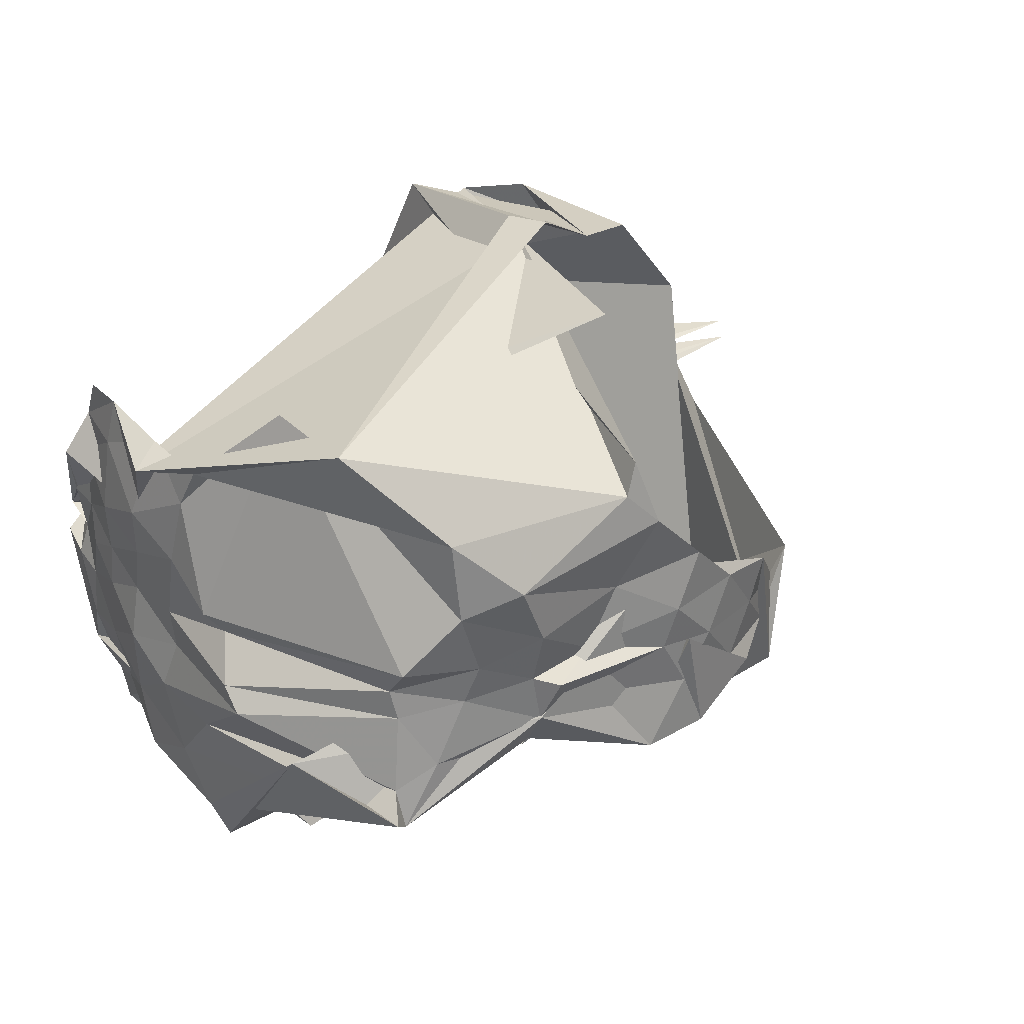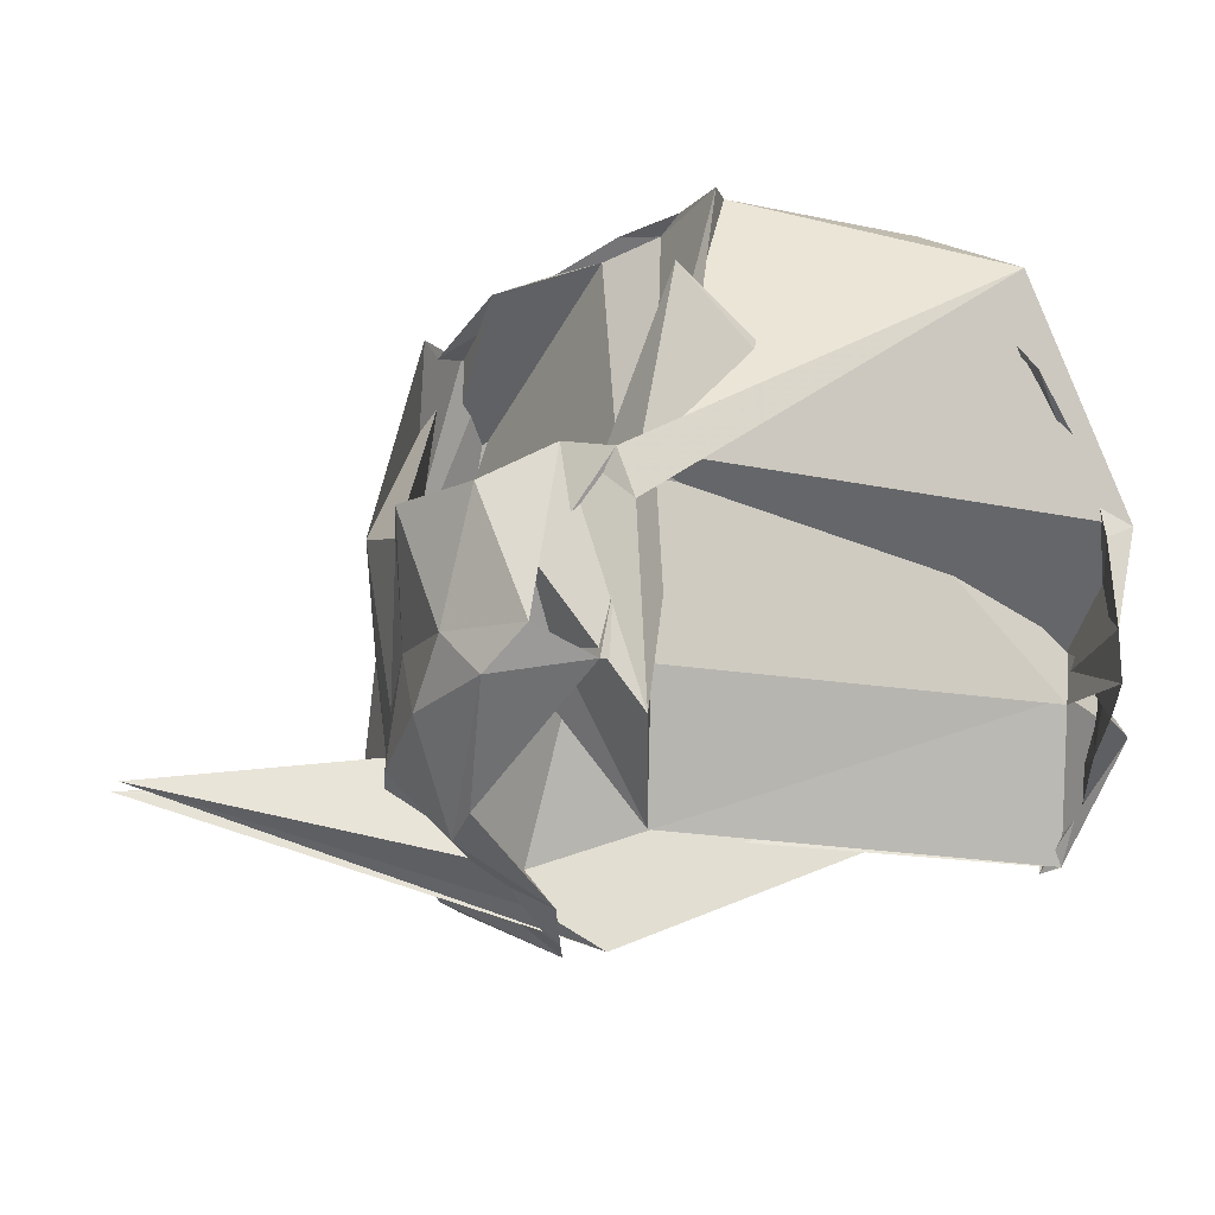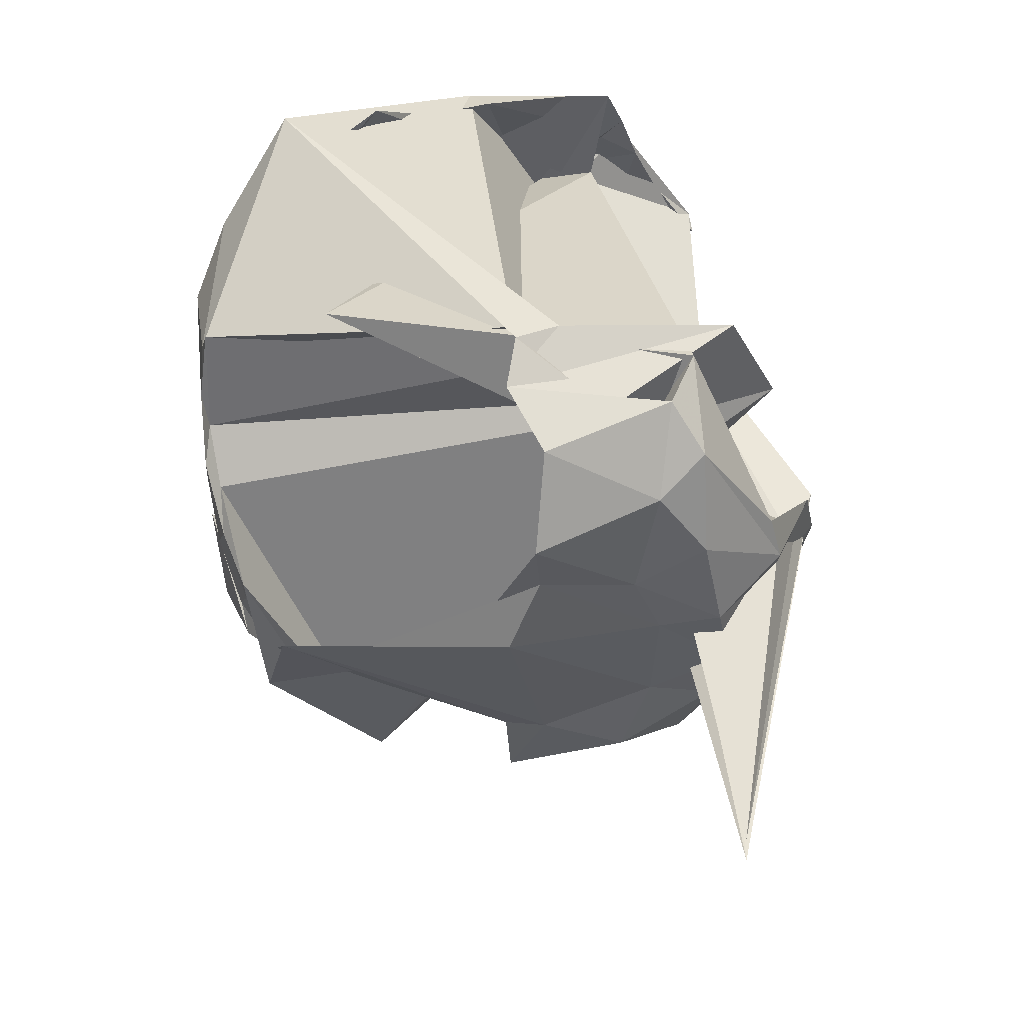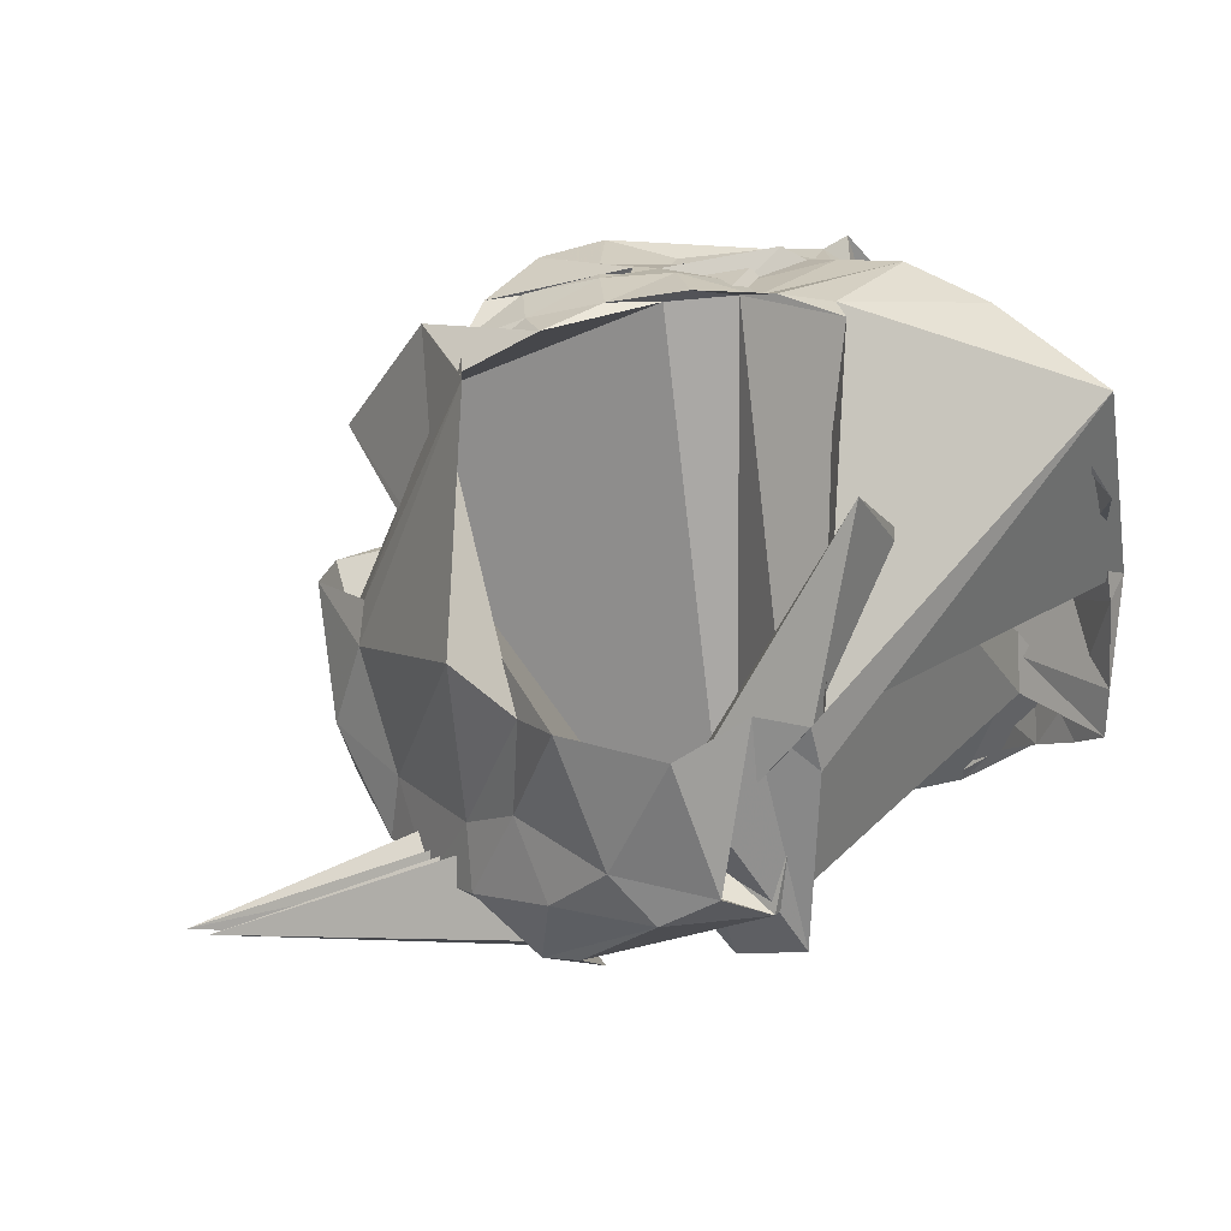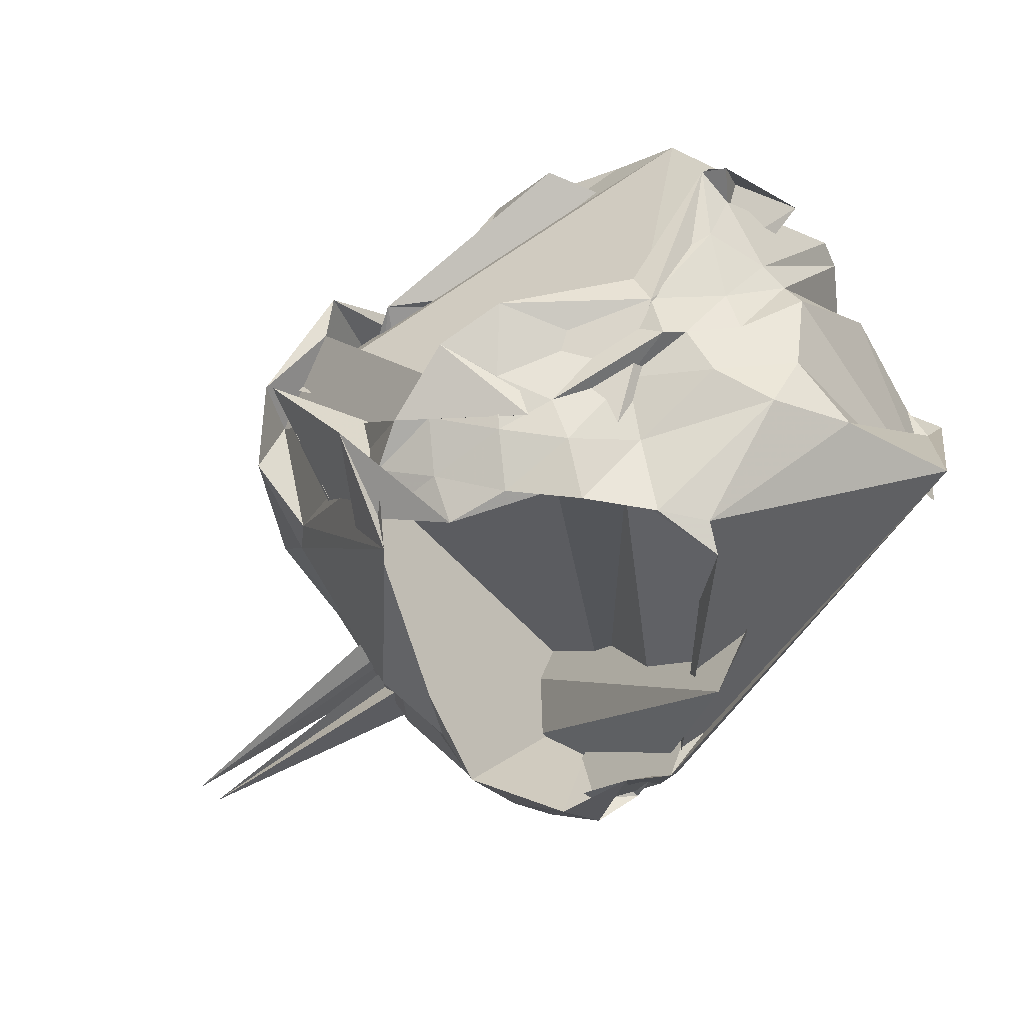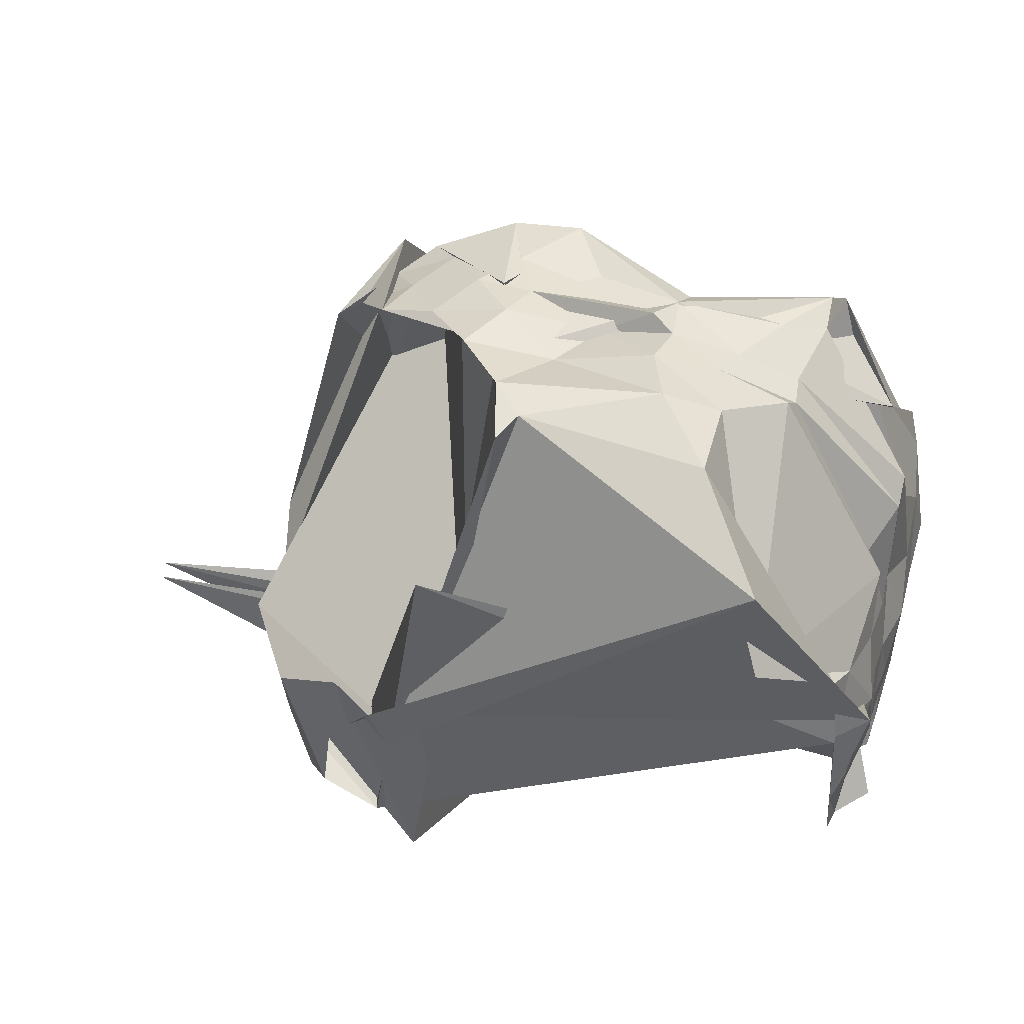
<metadata>
{"format":"obj","ext":"obj","renderer":"f3d","projection":"perspective","resolution":1024,"background":"white","views":[{"elev":32.7,"azim":-32.8,"up":"+Y"},{"elev":-22.8,"azim":171.8,"up":"+Z"},{"elev":53.3,"azim":86.0,"up":"+Y"},{"elev":17.4,"azim":145.3,"up":"+Z"},{"elev":69.6,"azim":143.5,"up":"+Z"},{"elev":41.0,"azim":-162.0,"up":"+Z"}]}
</metadata>
<code>
v -0.8415 0.1877 4.353
v 1.358 -0.2739 -4.846
v 3.628 -0.2921 3.198
v 2.999 0.5126 3.769
v 1.616 1.066 4.051
v 0.9348 1.668 4.151
v 0.4709 3.087 4.069
v 0.2892 2.665 4.162
v -2.209 2.608 3.867
v -3.32 3.72 1.469
v -4.443 0.7691 1.067
v -4.207 0.4775 1.197
v -4.487 -0.02802 1.662
v -4.479 -0.3133 1.98
v -4.461 -1.207 0.8849
v -3.218 -1.392 4.047
v -4.13 -0.7372 2.834
v 0.6898 1.033 4.042
v 1.536 -4.154 -2.586
v 1.342 0.05382 4.284
v 2.749 -1.112 3.849
v 3.279 -0.793 3.455
v 3.408 -1.519 3.568
v 3.492 -3.286 1.958
v 1.24 2.181 -4.05
v 1.509 3.94 -3.298
v 1.69 4.327 -0.8625
v -3.222 3.741 2.848
v -4.234 2.711 0.6665
v -4.349 2.157 0.4139
v -4.478 1.19 0.2263
v -4.477 0.1767 -0.03028
v -4.436 -0.3791 0.02333
v -4.61 -1.092 -0.1547
v -4.531 -2.083 0.1728
v -4.341 -2.979 0.4891
v -4.159 -3.476 0.6841
v 2.788 -4.058 -0.5362
v 1.961 -4.406 -0.1522
v 3.274 -3.762 -0.8415
v 4.088 -1.934 0.03563
v 3.842 0.1255 3.24
v 4.235 1.859 -0.4317
v 4.301 2.688 -0.3622
v 3.479 3.849 -0.5308
v 2.53 4.098 -0.08989
v 1.924 4.401 -0.2545
v -4.765 2.583 -0.007597
v -4.342 2.786 -0.2711
v -4.65 1.571 -0.5939
v -4.567 0.7978 -0.7701
v -4.562 0.1104 -0.9177
v -4.696 -0.6671 -0.9208
v -4.642 -1.642 -0.9768
v -4.633 -2.495 -0.6824
v -3.613 -4.137 -0.388
v 0.4502 -4.672 -1.884
v 1.495 -4.867 -0.2001
v 3.219 -4.232 -0.1381
v 4.074 -3.174 -0.03651
v 4.232 -1.848 -0.5319
v 4.541 0.8027 0.01673
v 4.086 1.514 -1.774
v 3.772 3.023 -2.084
v 2.849 3.989 -2.292
v 3.222 3.365 -2.177
v -4.208 0.3564 -1.402
v -4.386 2.821 -1.486
v -4.492 2.14 -1.61
v -4.639 1.114 -1.622
v -4.573 0.362 -1.707
v -4.617 -0.2466 -1.714
v -4.628 -1.154 -1.792
v -4.379 -2.181 -2.019
v -4.149 -2.991 -2.057
v -1.834 -5.026 -1.142
v 0.3888 -4.099 -2.047
v 2.036 -4.277 -2.045
v 3.625 -3.55 -1.625
v 4.298 -2.391 -1.712
v 4.089 -1.182 -2.12
v 4.148 0.5462 -2.165
v 3.984 2.105 -2.751
v 3.318 3.396 -2.725
v 2.049 3.975 -2.683
v -4.178 1.339 -1.912
v -4.397 2.768 -2.166
v -4.417 2.208 -2.41
v -4.416 1.473 -2.662
v -4.506 0.6606 -2.482
v -4.565 0.08891 -2.332
v -4.549 -0.5334 -2.529
v -4.591 -1.271 -2.559
v -4.274 -2.489 -2.637
v -4.244 -2.933 -2.476
v -2.539 -4.55 0.05507
v 1.46 -4.088 -1.485
v 2.829 -4.087 -2.636
v 3.714 -2.91 -2.692
v 4.084 -1.406 -3.035
v 4.133 -0.4315 -3.225
v 4.21 0.7563 -3.012
v 2.779 -0.1475 3.788
v 2.186 0.6741 4.043
v 1.472 1.422 4.231
v 0.7681 2.158 4.227
v -1.428 1.859 4.341
v -2.162 1.531 3.995
v -2.898 0.7587 3.724
v -2.943 0.3631 3.436
v -2.879 -0.04963 3.528
v -3.041 -1.097 3.688
v -2.991 -1.628 3.849
v -1.062 -0.3516 4.219
v 1.005 -0.9067 4.129
v 1.672 -1.521 4.215
v 2.361 -0.8337 3.933
v 1.758 -0.05058 4.182
v 1.119 0.6406 4.287
v 0.2688 1.158 3.996
v -1.082 1.007 4.278
v -1.878 0.638 3.97
v -2.048 0.1042 3.856
v -2.476 -0.7809 3.844
v -1.127 -0.8188 3.991
v 0.6883 -1.487 4.346
v 1.331 -0.6753 4.221
v 0.9409 0.05033 4.233
v -0.1588 0.3188 3.986
v -1.162 0.3076 4.161
v -1.064 -0.3725 4.196
v -0.5449 -0.3066 4.066
v 3.407 1.072 -3.955
v 3.255 1.703 -3.795
v 1.194 4.256 2.3
v -4.314 1.114 -1.124
v -4.812 1.667 -2.434
v -4.505 0.6408 -3.017
v -4.422 -0.01583 -2.975
v -4.557 -0.4454 -3.017
v -4.515 -1.915 -2.851
v -4.537 -1.657 -0.75
v 0.7783 -4.423 -0.5881
v 3.009 -2.221 -3.847
v 3.319 -1.632 -3.89
v 2.84 -0.6421 -4.072
v 2.912 0.1078 -4.049
v 2.098 0.5954 -4.591
v 2.495 0.6558 -4.134
v -4.255 1.142 -1.731
v -4.38 0.05531 -3.607
v -4.145 -0.1227 -3.654
v -4.508 -0.3171 -3.501
v -4.178 -1.492 -1.806
v 2.415 -1.103 -4.135
v 1.802 -1.117 -4.703
v 1.928 -0.3014 -4.779
v 2.257 0.03357 -4.435
v 7.386 0.006939 -3.028
v -4.291 -0.474 -2.344
v 7.503 -0.337 -3.045
v 2.237 -0.5719 -4.424
f 3 23 4
f 4 23 24
f 4 24 5
f 5 24 25
f 5 25 6
f 6 25 26
f 6 26 7
f 7 26 27
f 7 27 8
f 8 27 28
f 8 28 9
f 9 28 29
f 9 29 10
f 10 29 30
f 10 30 11
f 11 30 31
f 11 31 12
f 12 31 32
f 12 32 13
f 13 32 33
f 13 33 14
f 14 33 34
f 14 34 15
f 15 34 35
f 15 35 16
f 16 35 36
f 16 36 17
f 17 36 37
f 17 37 18
f 18 37 38
f 18 38 19
f 19 38 39
f 19 39 20
f 20 39 40
f 20 40 21
f 21 40 41
f 21 41 22
f 22 41 42
f 22 42 3
f 3 42 23
f 23 43 24
f 24 43 44
f 24 44 25
f 25 44 45
f 25 45 26
f 26 45 46
f 26 46 27
f 27 46 47
f 27 47 28
f 28 47 48
f 28 48 29
f 29 48 49
f 29 49 30
f 30 49 50
f 30 50 31
f 31 50 51
f 31 51 32
f 32 51 52
f 32 52 33
f 33 52 53
f 33 53 34
f 34 53 54
f 34 54 35
f 35 54 55
f 35 55 36
f 36 55 56
f 36 56 37
f 37 56 57
f 37 57 38
f 38 57 58
f 38 58 39
f 39 58 59
f 39 59 40
f 40 59 60
f 40 60 41
f 41 60 61
f 41 61 42
f 42 61 62
f 42 62 23
f 23 62 43
f 43 63 44
f 44 63 64
f 44 64 45
f 45 64 65
f 45 65 46
f 46 65 66
f 46 66 47
f 47 66 67
f 47 67 48
f 48 67 68
f 48 68 49
f 49 68 69
f 49 69 50
f 50 69 70
f 50 70 51
f 51 70 71
f 51 71 52
f 52 71 72
f 52 72 53
f 53 72 73
f 53 73 54
f 54 73 74
f 54 74 55
f 55 74 75
f 55 75 56
f 56 75 76
f 56 76 57
f 57 76 77
f 57 77 58
f 58 77 78
f 58 78 59
f 59 78 79
f 59 79 60
f 60 79 80
f 60 80 61
f 61 80 81
f 61 81 62
f 62 81 82
f 62 82 43
f 43 82 63
f 63 83 64
f 64 83 84
f 64 84 65
f 65 84 85
f 65 85 66
f 66 85 86
f 66 86 67
f 67 86 87
f 67 87 68
f 68 87 88
f 68 88 69
f 69 88 89
f 69 89 70
f 70 89 90
f 70 90 71
f 71 90 91
f 71 91 72
f 72 91 92
f 72 92 73
f 73 92 93
f 73 93 74
f 74 93 94
f 74 94 75
f 75 94 95
f 75 95 76
f 76 95 96
f 76 96 77
f 77 96 97
f 77 97 78
f 78 97 98
f 78 98 79
f 79 98 99
f 79 99 80
f 80 99 100
f 80 100 81
f 81 100 101
f 81 101 82
f 82 101 102
f 82 102 63
f 63 102 83
f 103 104 118
f 104 119 118
f 104 105 119
f 105 120 119
f 105 106 120
f 106 107 120
f 107 121 120
f 107 108 121
f 108 122 121
f 108 109 122
f 109 110 122
f 110 123 122
f 110 111 123
f 111 124 123
f 111 112 124
f 112 113 124
f 113 125 124
f 113 114 125
f 114 126 125
f 114 115 126
f 115 116 126
f 116 127 126
f 116 117 127
f 117 118 127
f 117 103 118
f 118 119 128
f 119 129 128
f 119 120 129
f 120 121 129
f 121 130 129
f 121 122 130
f 122 123 130
f 123 131 130
f 123 124 131
f 124 125 131
f 125 132 131
f 125 126 132
f 126 127 132
f 127 128 132
f 127 118 128
f 133 148 134
f 134 148 149
f 134 149 135
f 135 149 150
f 135 150 136
f 136 150 137
f 137 150 151
f 137 151 138
f 138 151 152
f 138 152 139
f 139 152 140
f 140 152 153
f 140 153 141
f 141 153 154
f 141 154 142
f 142 154 143
f 143 154 155
f 143 155 144
f 144 155 156
f 144 156 145
f 145 156 146
f 146 156 157
f 146 157 147
f 147 157 148
f 147 148 133
f 148 158 149
f 149 158 159
f 149 159 150
f 150 159 151
f 151 159 160
f 151 160 152
f 152 160 153
f 153 160 161
f 153 161 154
f 154 161 155
f 155 161 162
f 155 162 156
f 156 162 157
f 157 162 158
f 157 158 148
f 3 4 103
f 103 4 104
f 4 5 104
f 104 5 105
f 5 6 105
f 105 6 106
f 6 7 106
f 7 8 106
f 106 8 107
f 8 9 107
f 107 9 108
f 9 10 108
f 108 10 109
f 10 11 109
f 11 12 109
f 109 12 110
f 12 13 110
f 110 13 111
f 13 14 111
f 111 14 112
f 14 15 112
f 15 16 112
f 112 16 113
f 16 17 113
f 113 17 114
f 17 18 114
f 114 18 115
f 18 19 115
f 19 20 115
f 115 20 116
f 20 21 116
f 116 21 117
f 21 22 117
f 117 22 103
f 22 3 103
f 83 133 84
f 84 133 134
f 84 134 85
f 85 134 135
f 85 135 86
f 86 135 136
f 86 136 87
f 87 136 88
f 88 136 137
f 88 137 89
f 89 137 138
f 89 138 90
f 90 138 139
f 90 139 91
f 91 139 92
f 92 139 140
f 92 140 93
f 93 140 141
f 93 141 94
f 94 141 142
f 94 142 95
f 95 142 96
f 96 142 143
f 96 143 97
f 97 143 144
f 97 144 98
f 98 144 145
f 98 145 99
f 99 145 100
f 100 145 146
f 100 146 101
f 101 146 147
f 101 147 102
f 102 147 133
f 102 133 83
f 128 129 1
f 129 130 1
f 130 131 1
f 131 132 1
f 132 128 1
f 159 158 2
f 160 159 2
f 161 160 2
f 162 161 2
f 158 162 2

</code>
